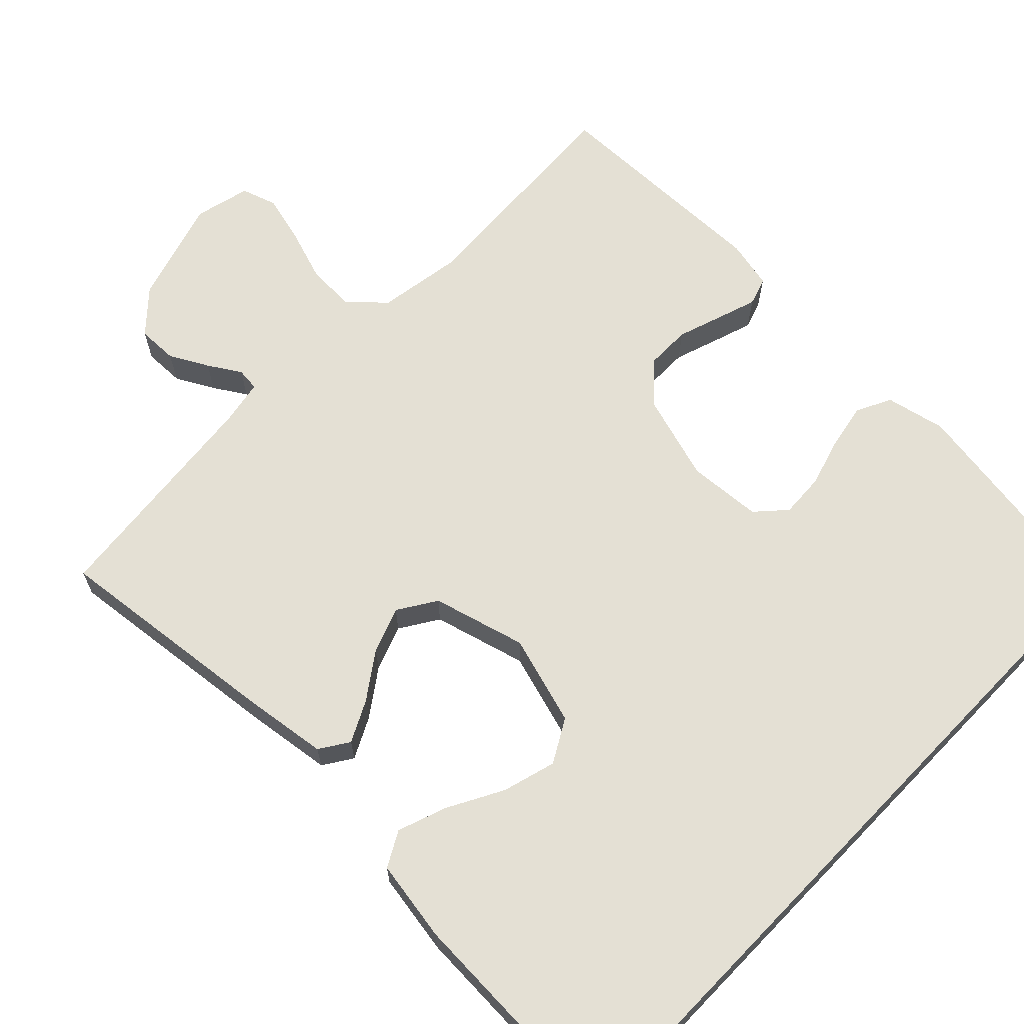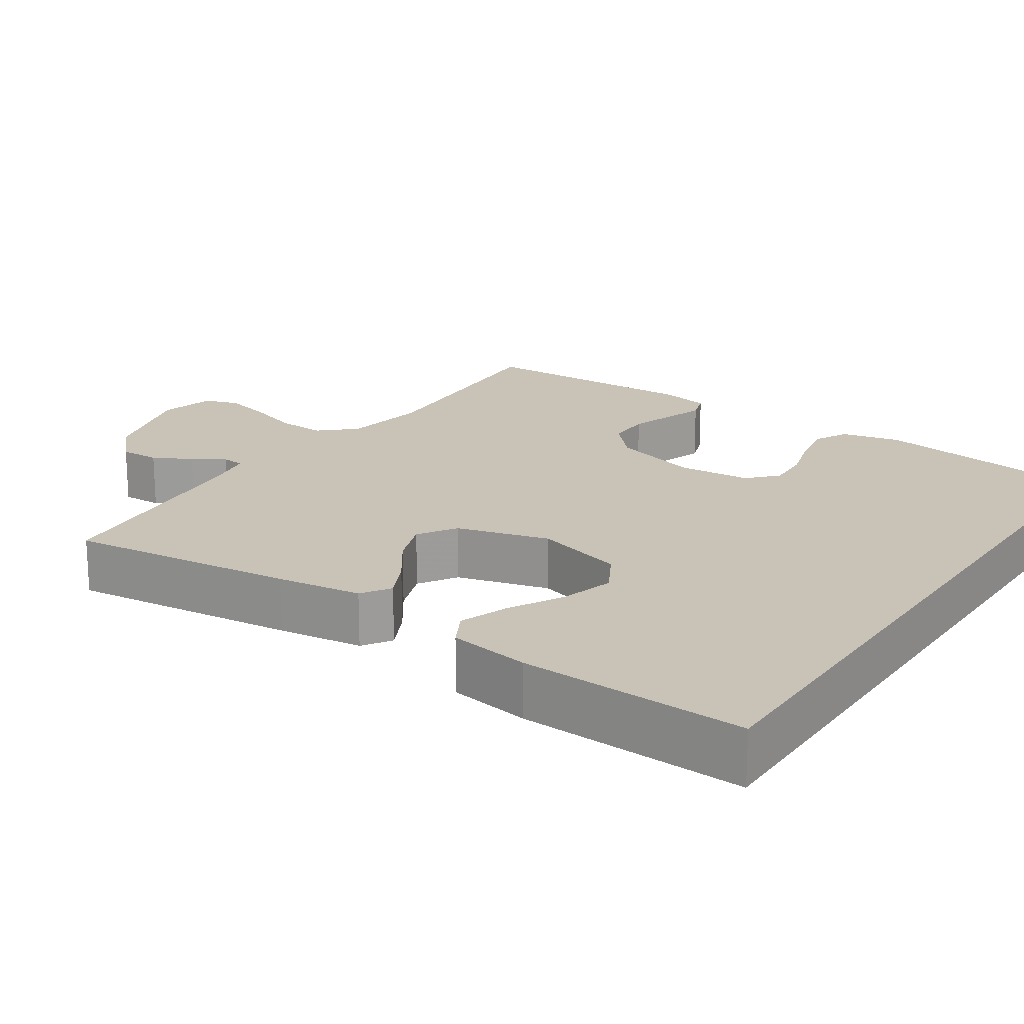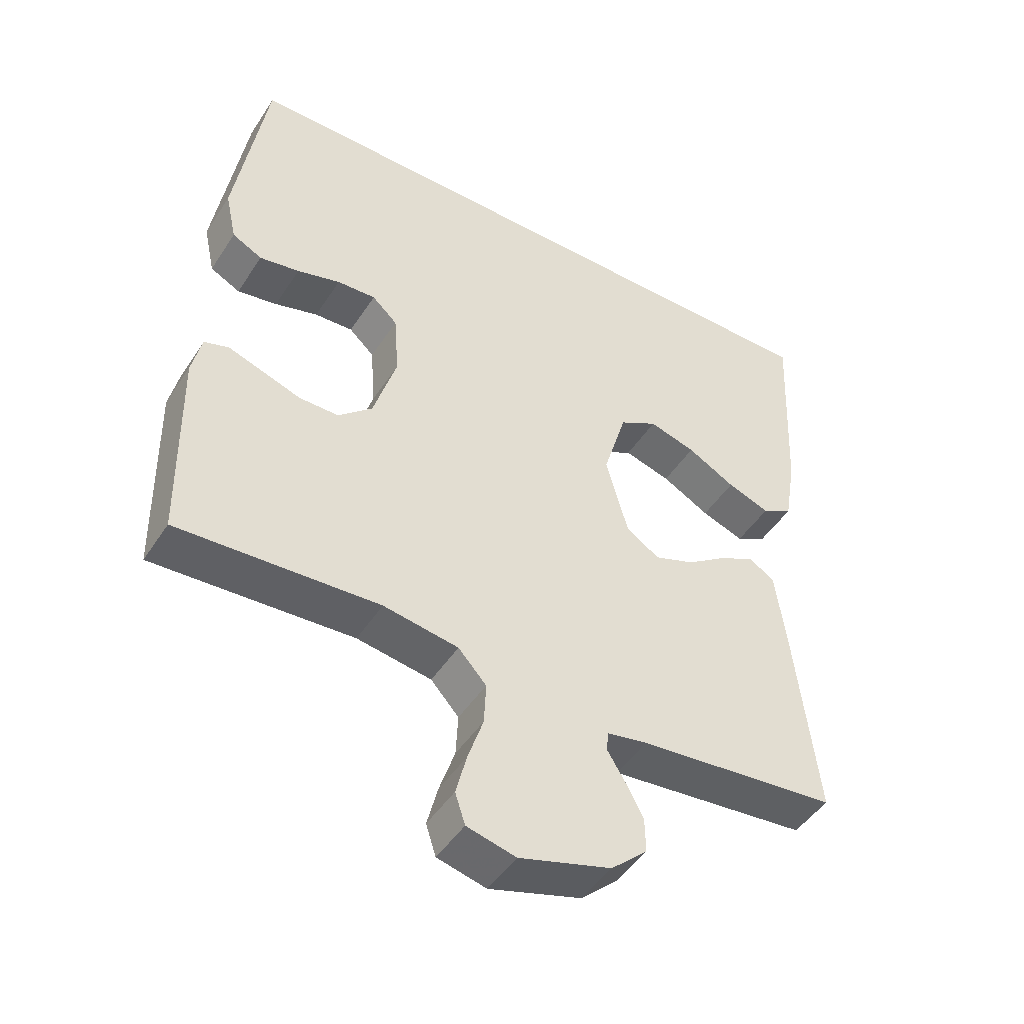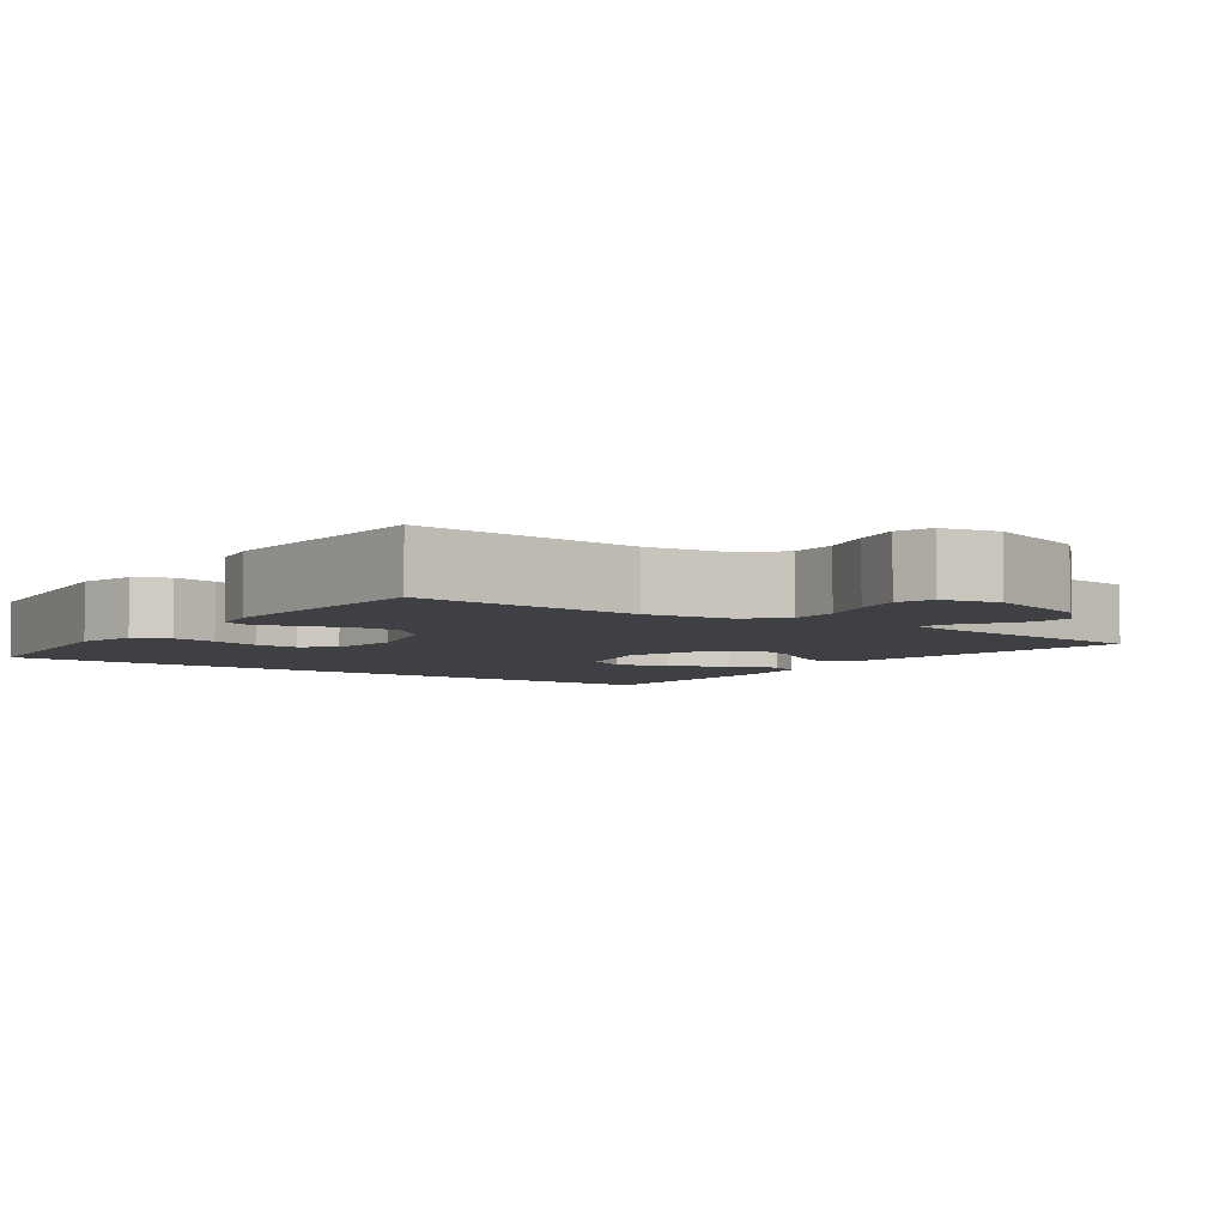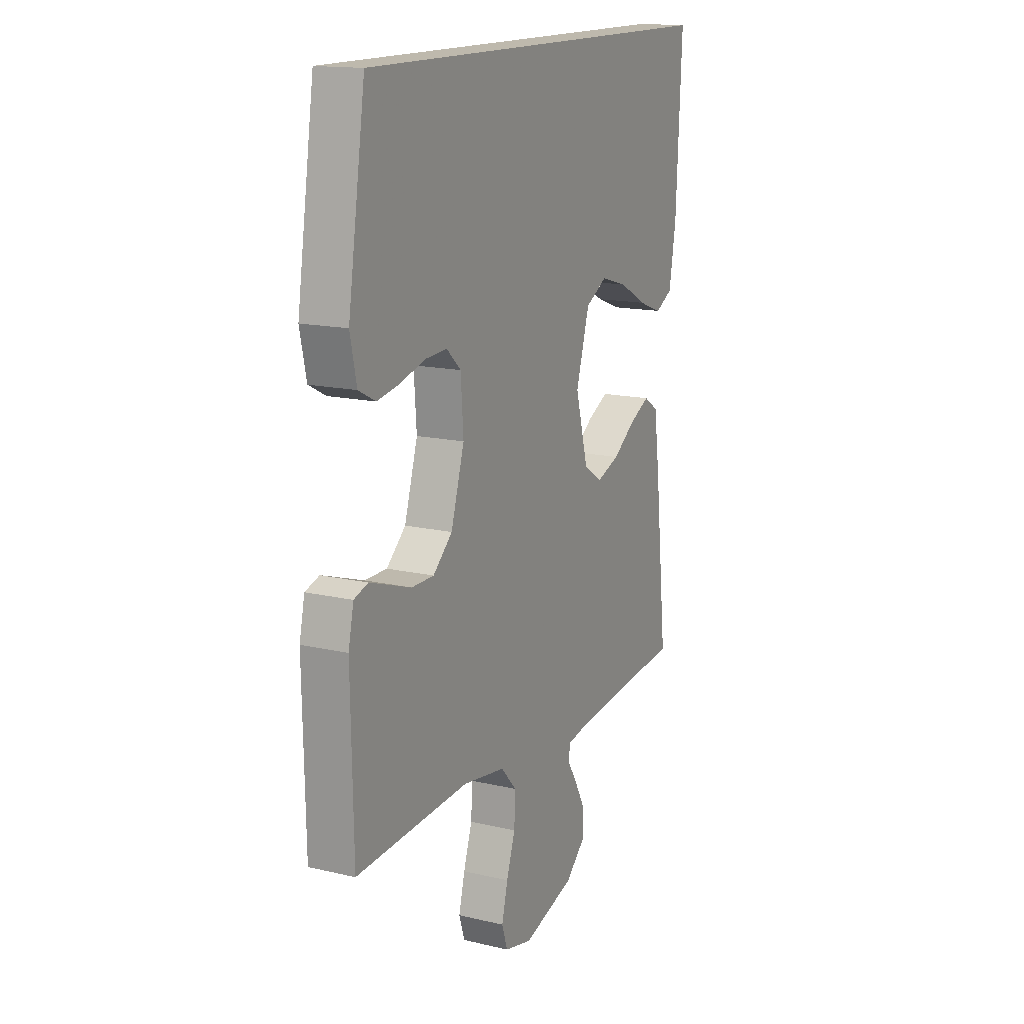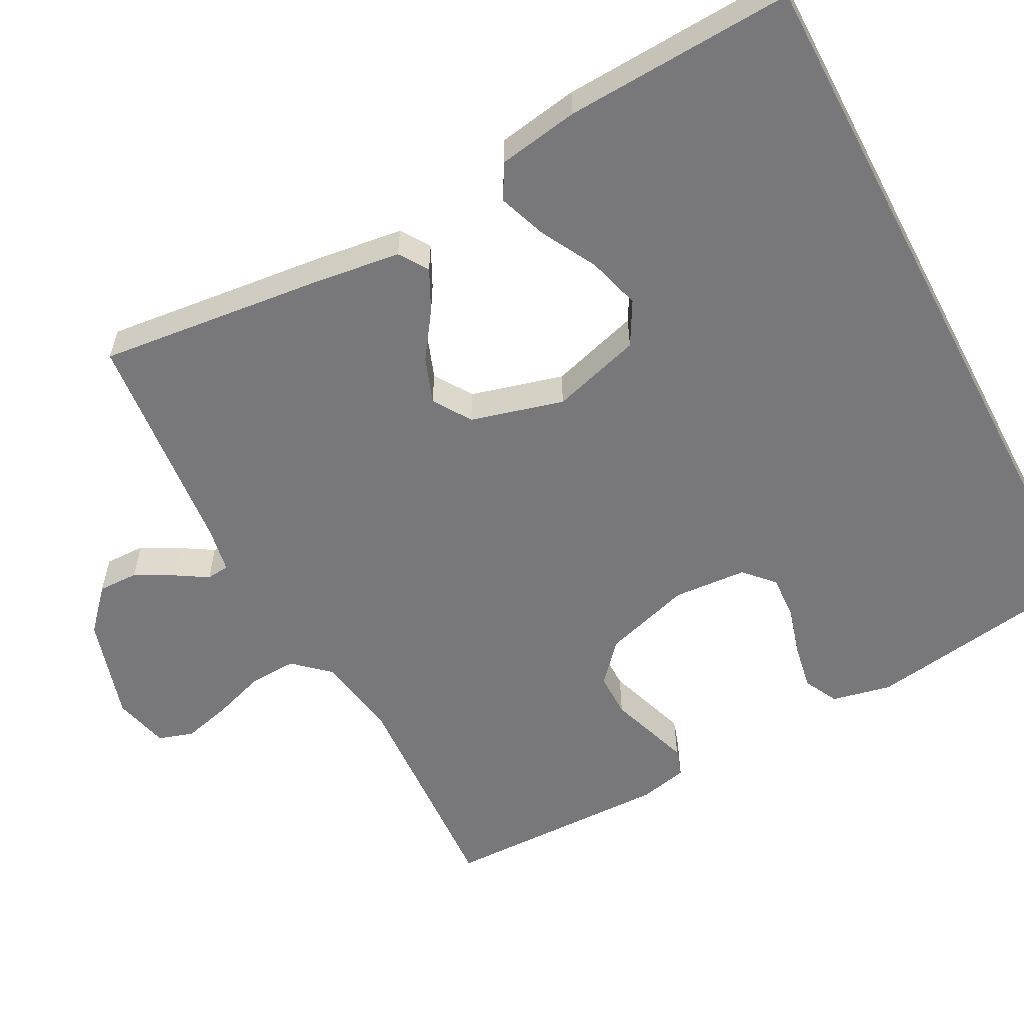
<metadata>
{"format":"obj","ext":"obj","renderer":"f3d","projection":"perspective","resolution":1024,"background":"white","views":[{"elev":66.0,"azim":-45.9,"up":"+Y"},{"elev":19.5,"azim":-56.2,"up":"+Y"},{"elev":-47.4,"azim":148.5,"up":"+Z"},{"elev":-4.9,"azim":142.9,"up":"+Y"},{"elev":15.3,"azim":116.4,"up":"+Z"},{"elev":-57.5,"azim":-62.1,"up":"+Y"}]}
</metadata>
<code>
v -0.534 0.07 0.5
v 0.444 0.07 0.5
v 0.49 0.07 0.2
v 0.473 0.07 0.122
v 0.428 0.07 0.099
v 0.368 0.07 0.11
v 0.303 0.07 0.129
v 0.245 0.07 0.132
v 0.207 0.07 0.097
v 0.2 0.07 0
v 0.235 0.07 -0.115
v 0.286 0.07 -0.161
v 0.345 0.07 -0.161
v 0.404 0.07 -0.141
v 0.455 0.07 -0.124
v 0.492 0.07 -0.136
v 0.506 0.07 -0.2
v 0.5 0.07 -0.5
v 0.2 0.07 -0.483
v 0.088 0.07 -0.501
v 0.046 0.07 -0.547
v 0.049 0.07 -0.61
v 0.072 0.07 -0.679
v 0.088 0.07 -0.742
v 0.073 0.07 -0.788
v 0 0.07 -0.806
v -0.137 0.07 -0.765
v -0.191 0.07 -0.716
v -0.19 0.07 -0.663
v -0.163 0.07 -0.613
v -0.137 0.07 -0.571
v -0.14 0.07 -0.541
v -0.2 0.07 -0.53
v -0.5 0.07 -0.5
v -0.467 0.07 -0.2
v -0.452 0.07 -0.088
v -0.414 0.07 -0.063
v -0.36 0.07 -0.09
v -0.3 0.07 -0.132
v -0.24 0.07 -0.154
v -0.19 0.07 -0.122
v -0.157 0.07 0
v -0.192 0.07 0.118
v -0.249 0.07 0.15
v -0.319 0.07 0.13
v -0.391 0.07 0.091
v -0.455 0.07 0.068
v -0.501 0.07 0.093
v -0.519 0.07 0.2
v -0.534 0 0.5
v 0.444 0 0.5
v 0.49 0 0.2
v 0.473 0 0.122
v 0.428 0 0.099
v 0.368 0 0.11
v 0.303 0 0.129
v 0.245 0 0.132
v 0.207 0 0.097
v 0.2 0 0
v 0.235 0 -0.115
v 0.286 0 -0.161
v 0.345 0 -0.161
v 0.404 0 -0.141
v 0.455 0 -0.124
v 0.492 0 -0.136
v 0.506 0 -0.2
v 0.5 0 -0.5
v 0.2 0 -0.483
v 0.088 0 -0.501
v 0.046 0 -0.547
v 0.049 0 -0.61
v 0.072 0 -0.679
v 0.088 0 -0.742
v 0.073 0 -0.788
v 0 0 -0.806
v -0.137 0 -0.765
v -0.191 0 -0.716
v -0.19 0 -0.663
v -0.163 0 -0.613
v -0.137 0 -0.571
v -0.14 0 -0.541
v -0.2 0 -0.53
v -0.5 0 -0.5
v -0.467 0 -0.2
v -0.452 0 -0.088
v -0.414 0 -0.063
v -0.36 0 -0.09
v -0.3 0 -0.132
v -0.24 0 -0.154
v -0.19 0 -0.122
v -0.157 0 0
v -0.192 0 0.118
v -0.249 0 0.15
v -0.319 0 0.13
v -0.391 0 0.091
v -0.455 0 0.068
v -0.501 0 0.093
v -0.519 0 0.2
f 48 49 1
f 47 48 1
f 46 47 1
f 45 46 1
f 44 45 1 2
f 43 44 2 3
f 37 38 39
f 36 37 39
f 35 36 39
f 34 35 39
f 33 34 39
f 32 33 39 40
f 29 30 31
f 28 29 31
f 27 28 31
f 26 27 31
f 25 26 31
f 24 25 31
f 23 24 31
f 22 23 31
f 21 22 31 32
f 32 40 41
f 21 32 41
f 20 21 41
f 17 18 19
f 16 17 19
f 15 16 19
f 14 15 19
f 13 14 19
f 12 13 19 20
f 5 6 7
f 4 5 7
f 3 4 7
f 3 7 8
f 43 3 8
f 42 43 8 9
f 20 41 42
f 12 20 42
f 11 12 42
f 10 11 42
f 9 10 42
f 50 98 97
f 50 97 96
f 50 96 95
f 50 95 94
f 51 50 94 93
f 52 51 93 92
f 88 87 86
f 88 86 85
f 88 85 84
f 88 84 83
f 88 83 82
f 89 88 82 81
f 80 79 78
f 80 78 77
f 80 77 76
f 80 76 75
f 80 75 74
f 80 74 73
f 80 73 72
f 80 72 71
f 81 80 71 70
f 90 89 81
f 90 81 70
f 90 70 69
f 68 67 66
f 68 66 65
f 68 65 64
f 68 64 63
f 68 63 62
f 69 68 62 61
f 56 55 54
f 56 54 53
f 56 53 52
f 57 56 52
f 57 52 92
f 58 57 92 91
f 91 90 69
f 91 69 61
f 91 61 60
f 91 60 59
f 91 59 58
f 1 50 51 2
f 2 51 52 3
f 3 52 53 4
f 4 53 54 5
f 5 54 55 6
f 6 55 56 7
f 7 56 57 8
f 8 57 58 9
f 9 58 59 10
f 10 59 60 11
f 11 60 61 12
f 12 61 62 13
f 13 62 63 14
f 14 63 64 15
f 15 64 65 16
f 16 65 66 17
f 17 66 67 18
f 18 67 68 19
f 19 68 69 20
f 20 69 70 21
f 21 70 71 22
f 22 71 72 23
f 23 72 73 24
f 24 73 74 25
f 25 74 75 26
f 26 75 76 27
f 27 76 77 28
f 28 77 78 29
f 29 78 79 30
f 30 79 80 31
f 31 80 81 32
f 32 81 82 33
f 33 82 83 34
f 34 83 84 35
f 35 84 85 36
f 36 85 86 37
f 37 86 87 38
f 38 87 88 39
f 39 88 89 40
f 40 89 90 41
f 41 90 91 42
f 42 91 92 43
f 43 92 93 44
f 44 93 94 45
f 45 94 95 46
f 46 95 96 47
f 47 96 97 48
f 48 97 98 49
f 49 98 50 1

</code>
